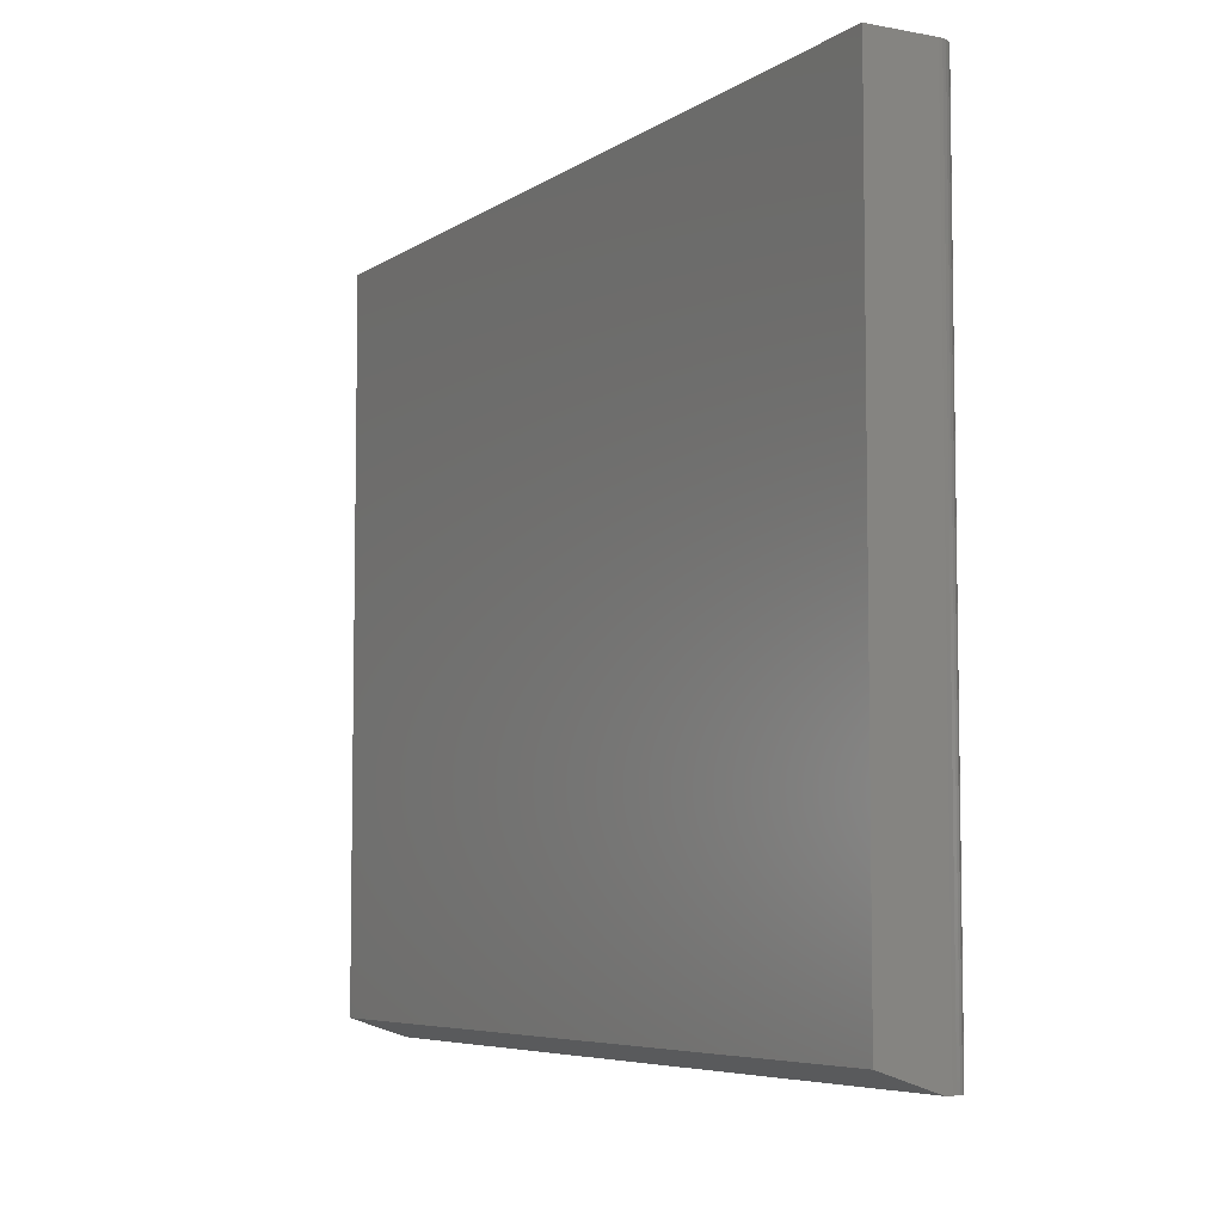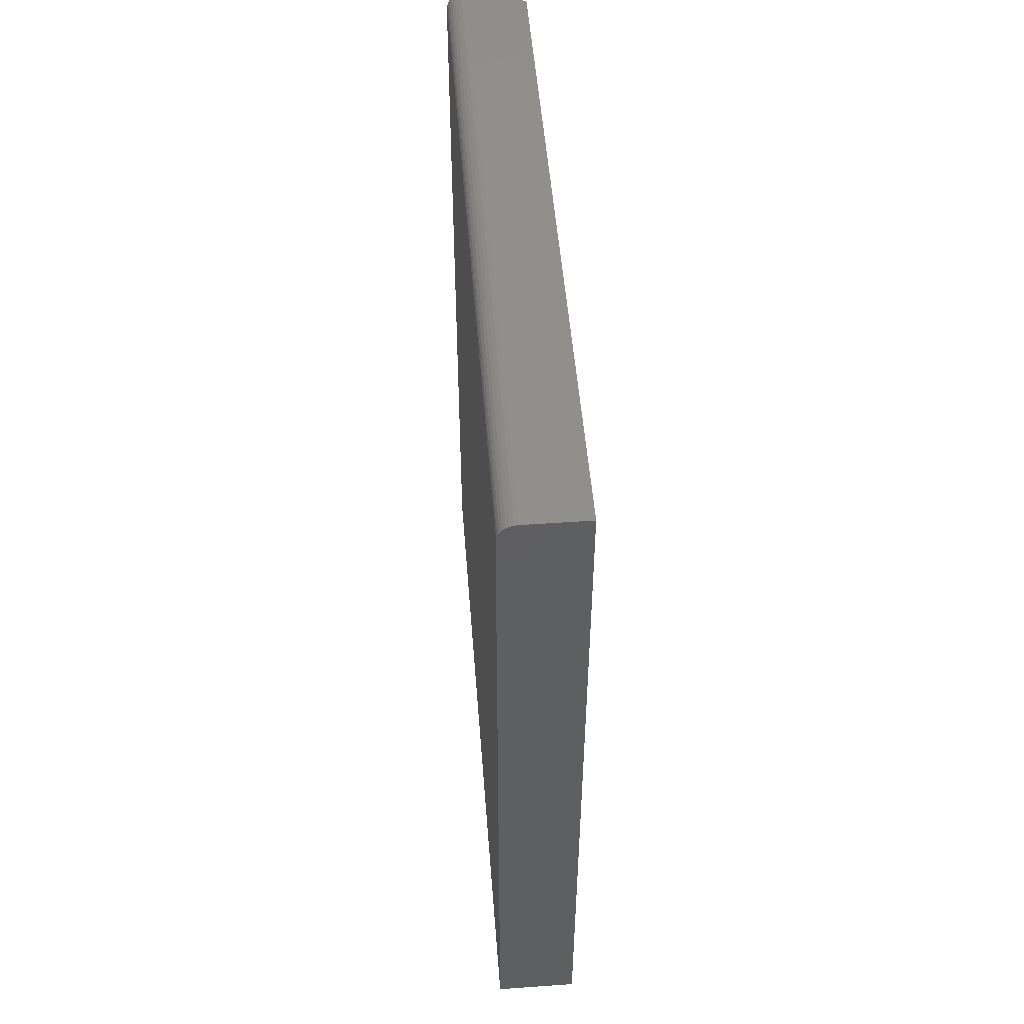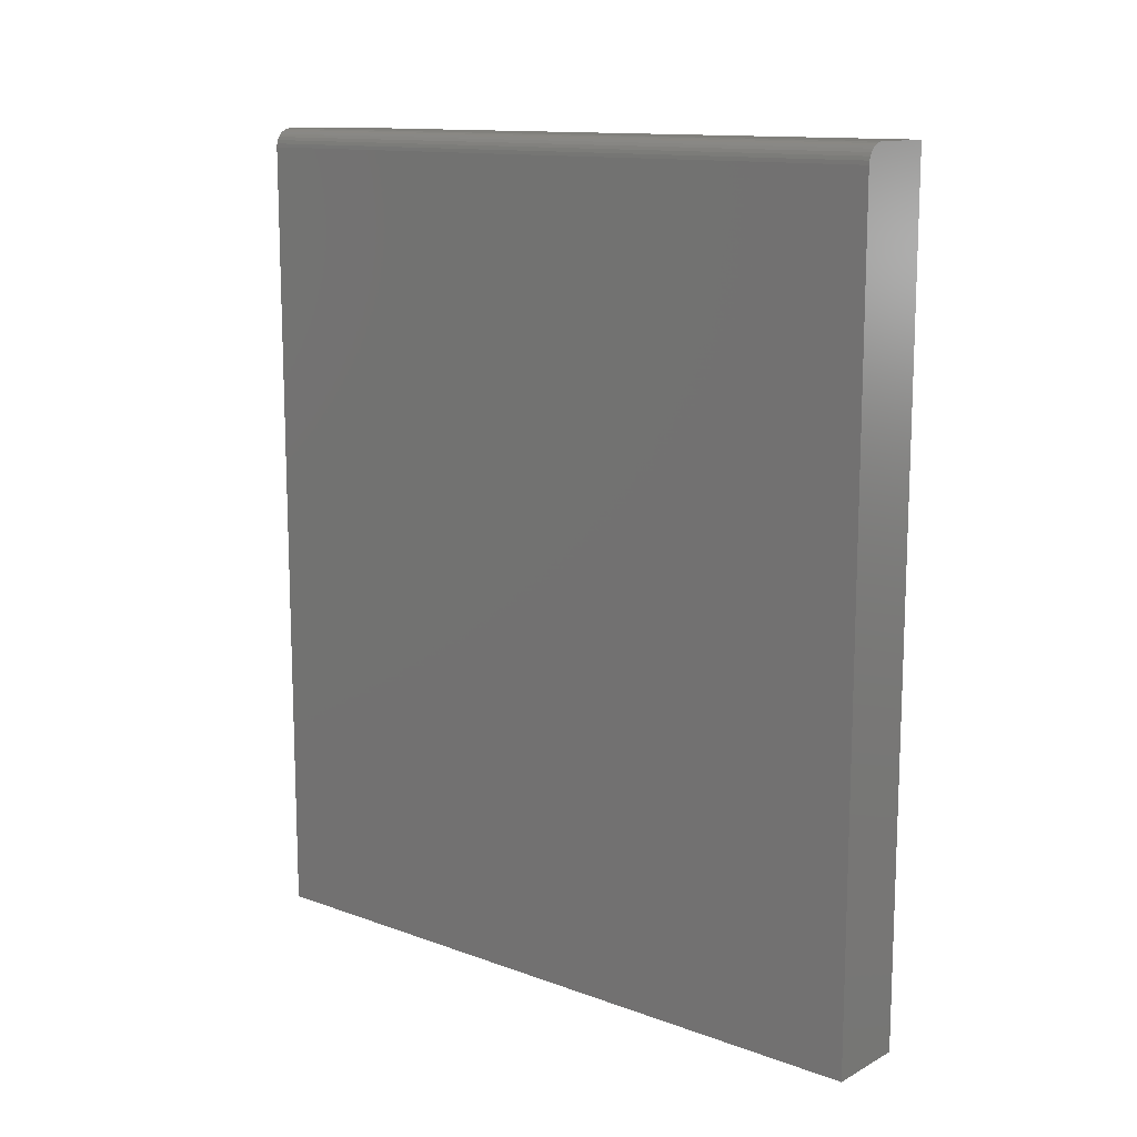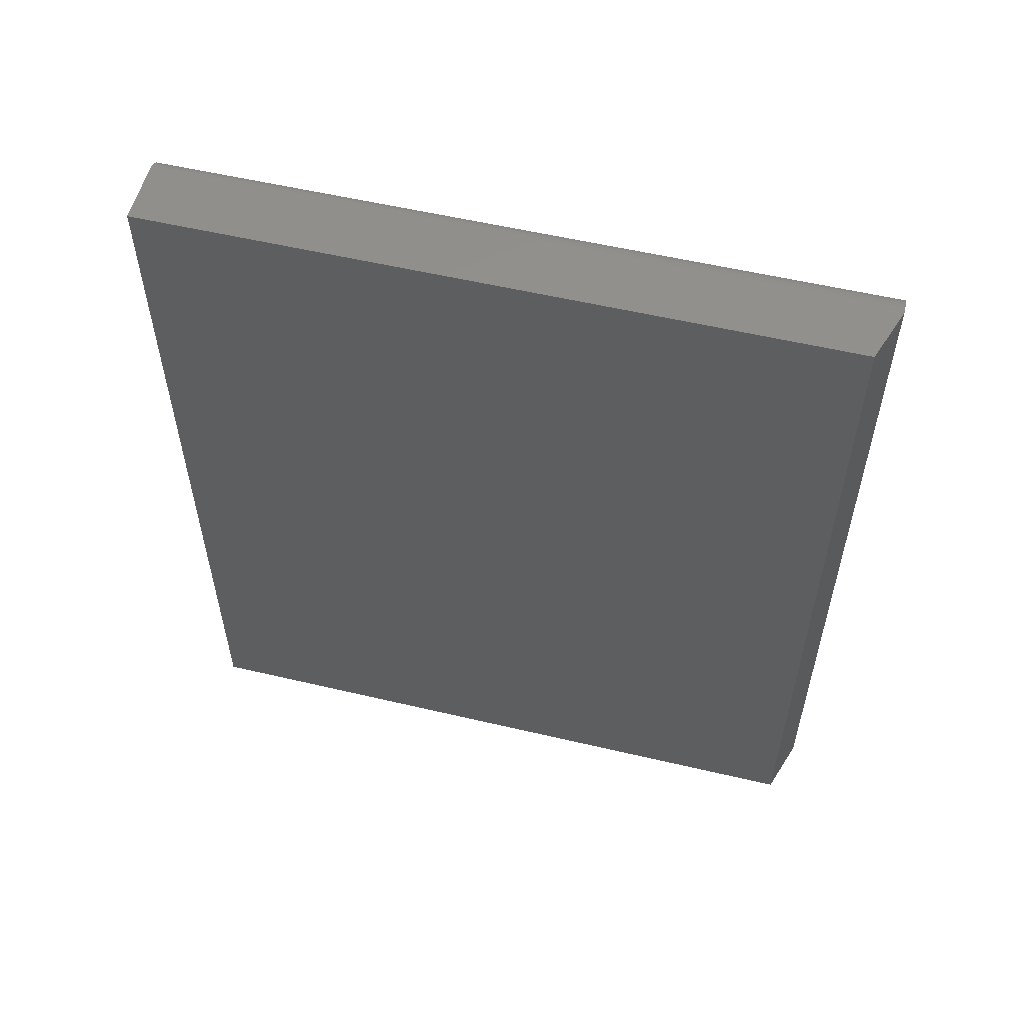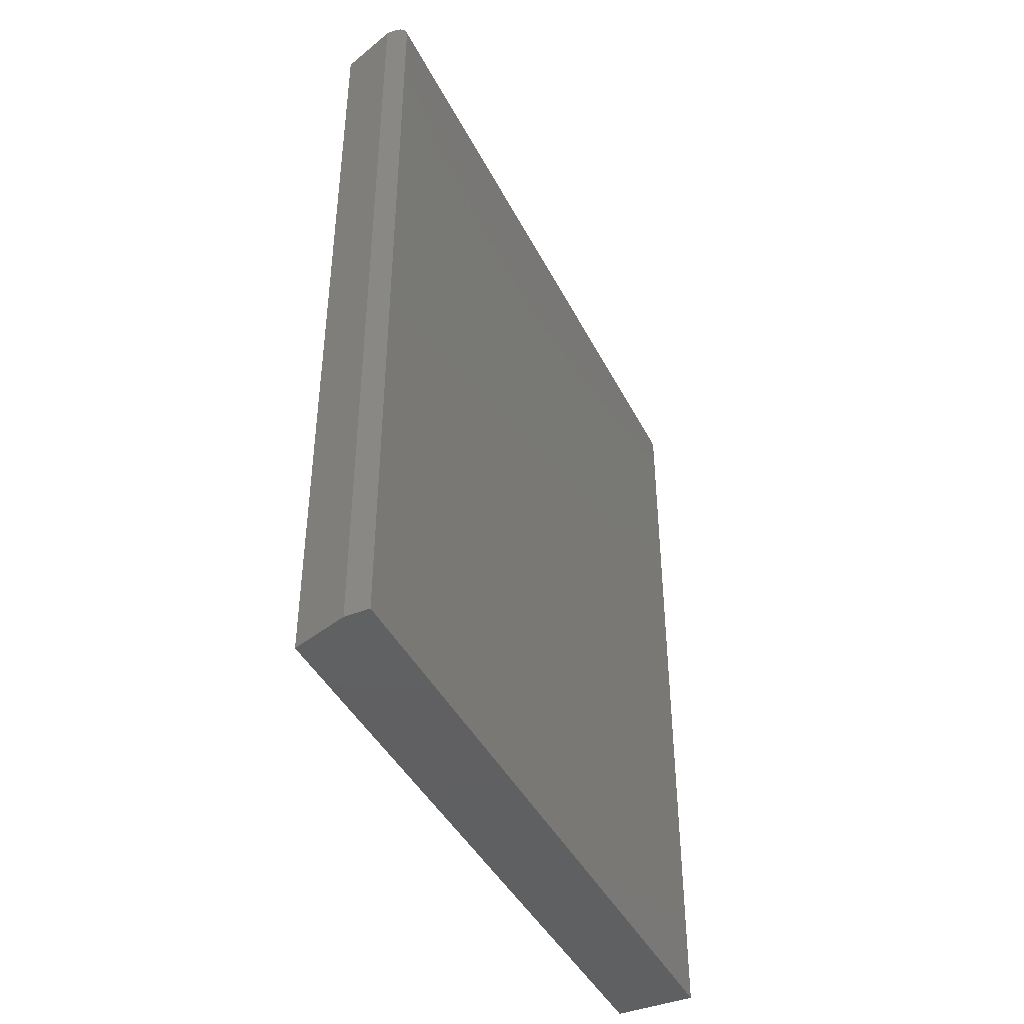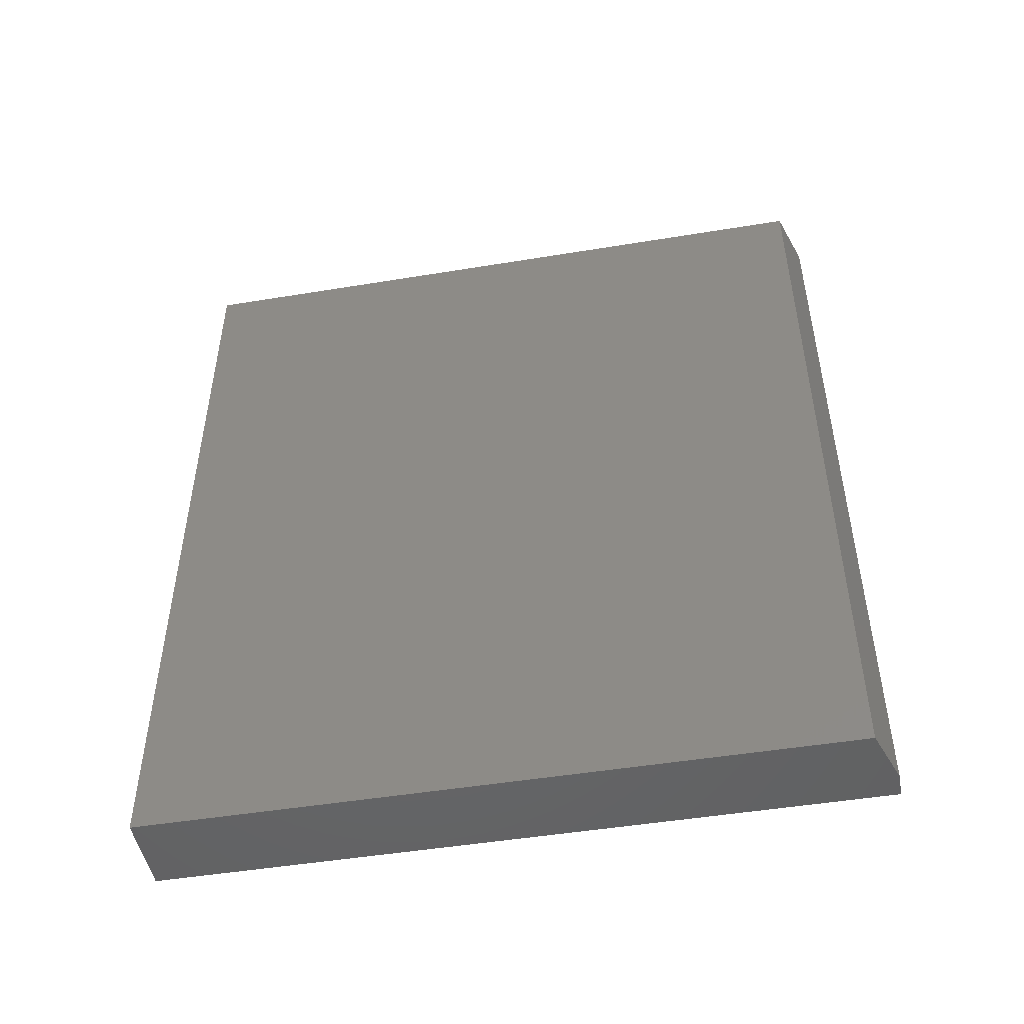
<metadata>
{"format":"stl","ext":"stl","renderer":"f3d","projection":"perspective","resolution":1024,"background":"white","views":[{"elev":-6.1,"azim":150.8,"up":"+Z"},{"elev":50.6,"azim":-4.4,"up":"+Y"},{"elev":12.8,"azim":-50.1,"up":"+Y"},{"elev":55.7,"azim":103.9,"up":"+Y"},{"elev":-42.5,"azim":-154.7,"up":"+Y"},{"elev":-48.4,"azim":100.4,"up":"+Y"}]}
</metadata>
<code>
# stl→obj: 26 verts, 48 faces
v 0.02344 0.75 0.5109
v 0.1016 0.75 0.5109
v 0.02344 0.75 -0.375
v 0.1016 0.75 -0.3516
v 0.03125 0.75 -0.375
v 0.01042 0.7461 -0.375
v 0.01887 0.7495 -0.375
v 0.01447 0.7482 -0.375
v 0.03125 -0.2891 -0.375
v 0 -0.2891 -0.375
v 3.452e-33 0.7266 -0.375
v 0.0004503 0.7311 -0.375
v 0.001784 0.7355 -0.375
v 0.00395 0.7396 -0.375
v 0.006865 0.7431 -0.375
v -4.918e-17 -0.2891 0.5109
v -4.918e-17 0.7266 0.5109
v 0.01447 0.7482 0.5109
v 0.01887 0.7495 0.5109
v 0.00395 0.7396 0.5109
v 0.001784 0.7355 0.5109
v 0.01042 0.7461 0.5109
v 0.006865 0.7431 0.5109
v 0.0004503 0.7311 0.5109
v 0.1016 -0.2891 0.5109
v 0.1016 -0.2891 -0.3516
f 1 2 3
f 3 2 4
f 3 4 5
f 3 6 7
f 6 8 7
f 5 9 10
f 5 10 11
f 5 11 12
f 5 12 13
f 5 13 14
f 5 14 15
f 5 15 6
f 5 6 3
f 10 16 11
f 11 16 17
f 1 18 2
f 1 19 18
f 20 21 22
f 22 23 20
f 2 24 17
f 2 17 16
f 2 16 25
f 24 2 18
f 24 18 22
f 24 22 21
f 11 17 12
f 12 17 24
f 12 24 13
f 13 24 21
f 13 21 14
f 14 21 20
f 14 20 15
f 15 20 23
f 15 23 6
f 6 23 22
f 6 22 8
f 8 22 18
f 8 18 7
f 7 18 19
f 7 19 3
f 3 19 1
f 26 4 25
f 25 4 2
f 25 16 26
f 26 16 10
f 26 10 9
f 4 26 5
f 5 26 9

</code>
